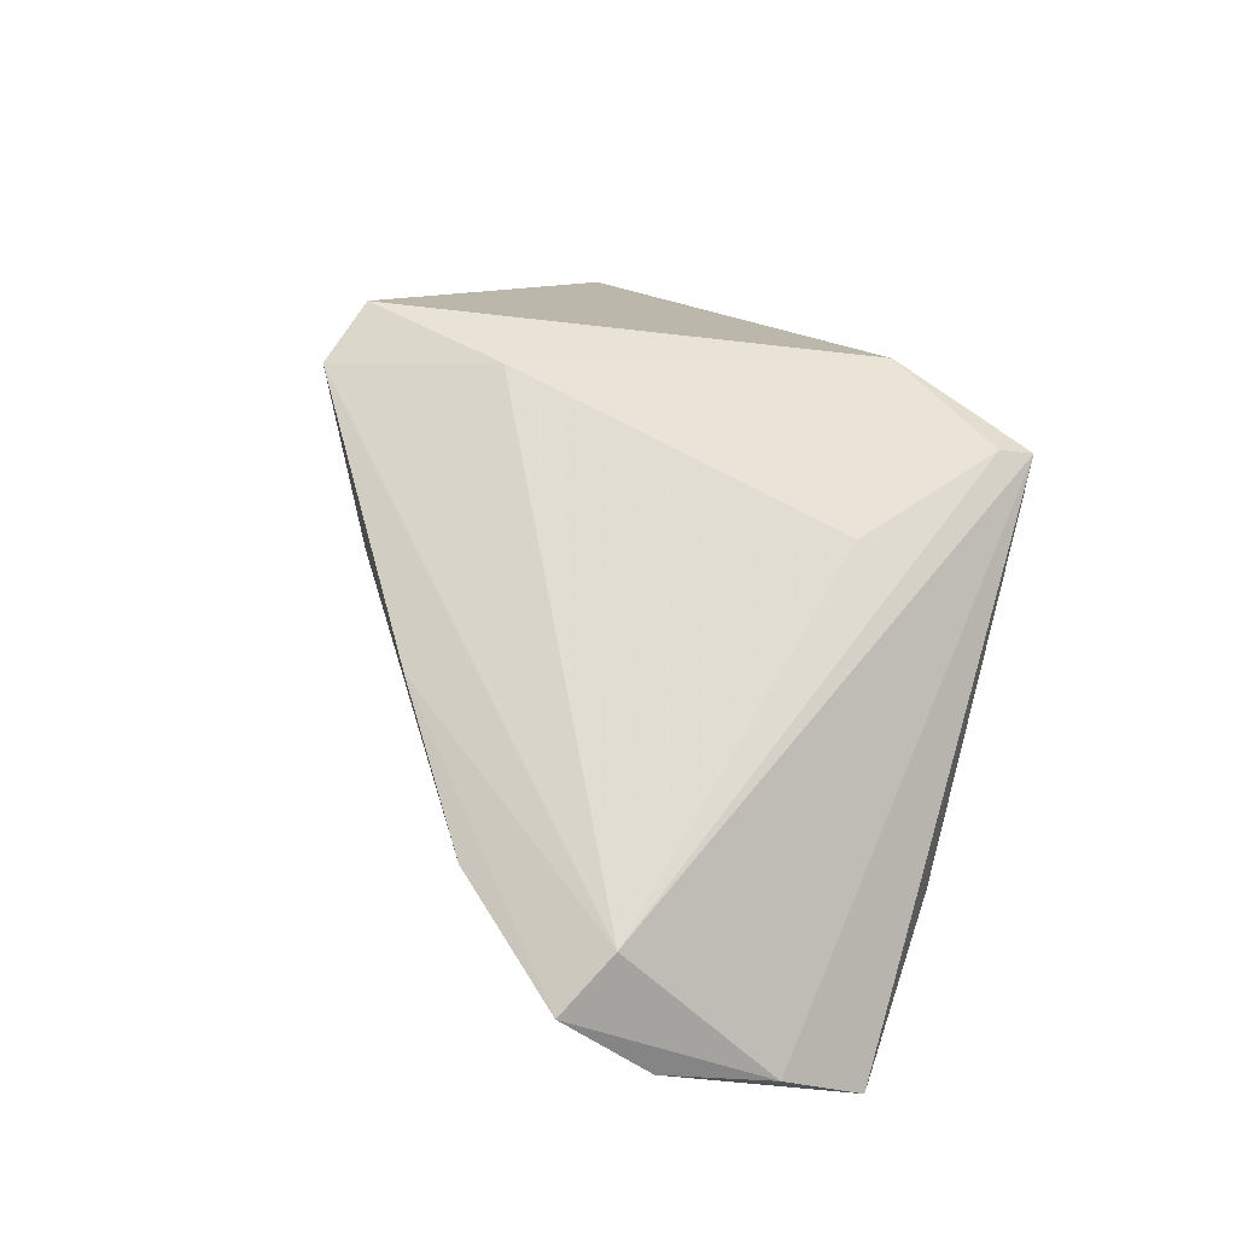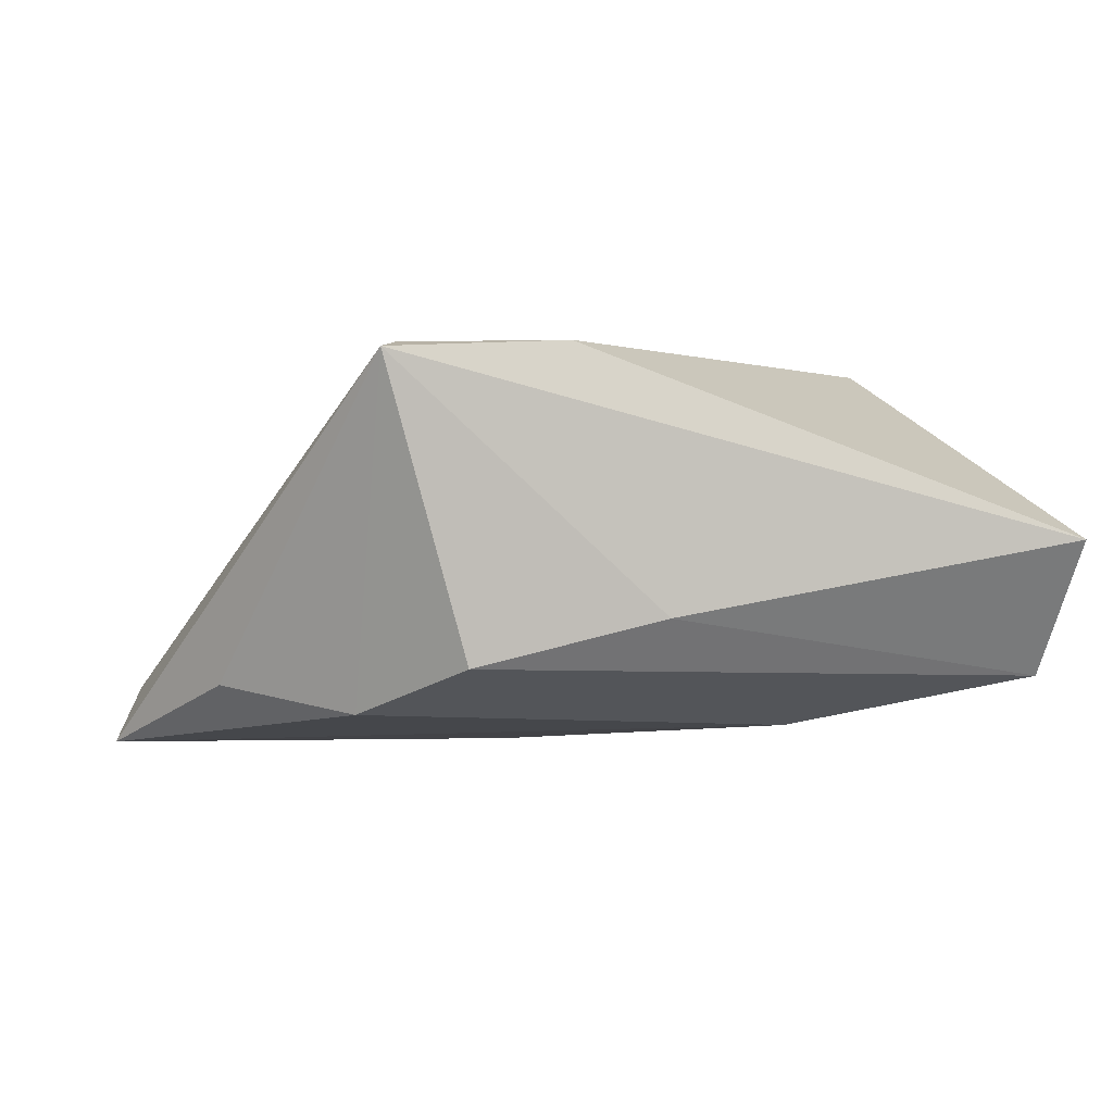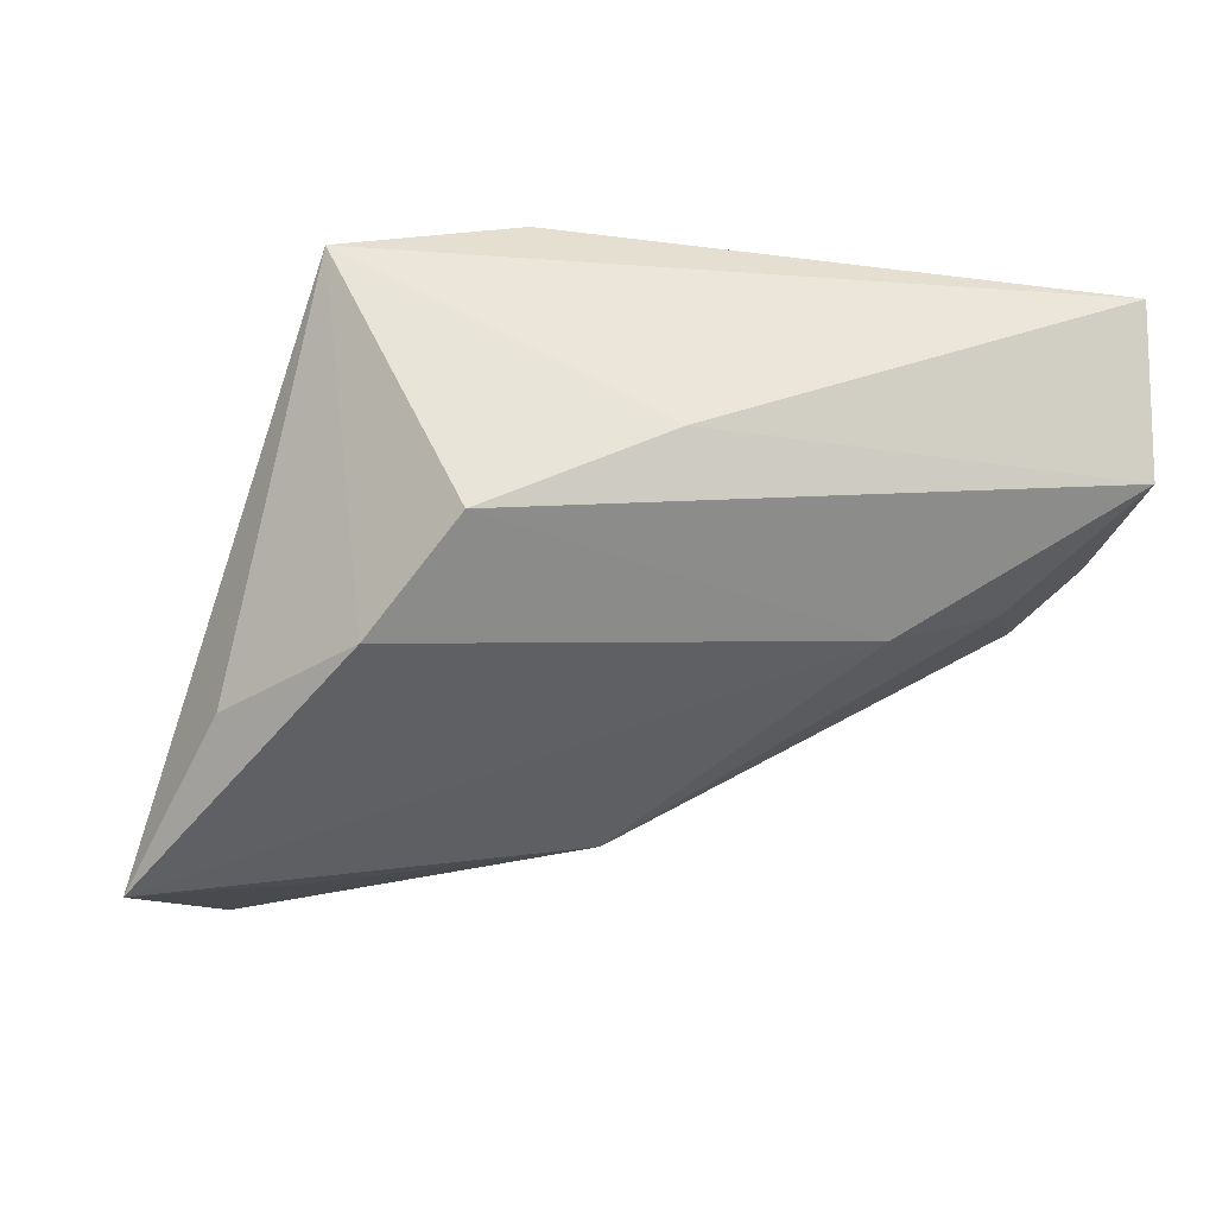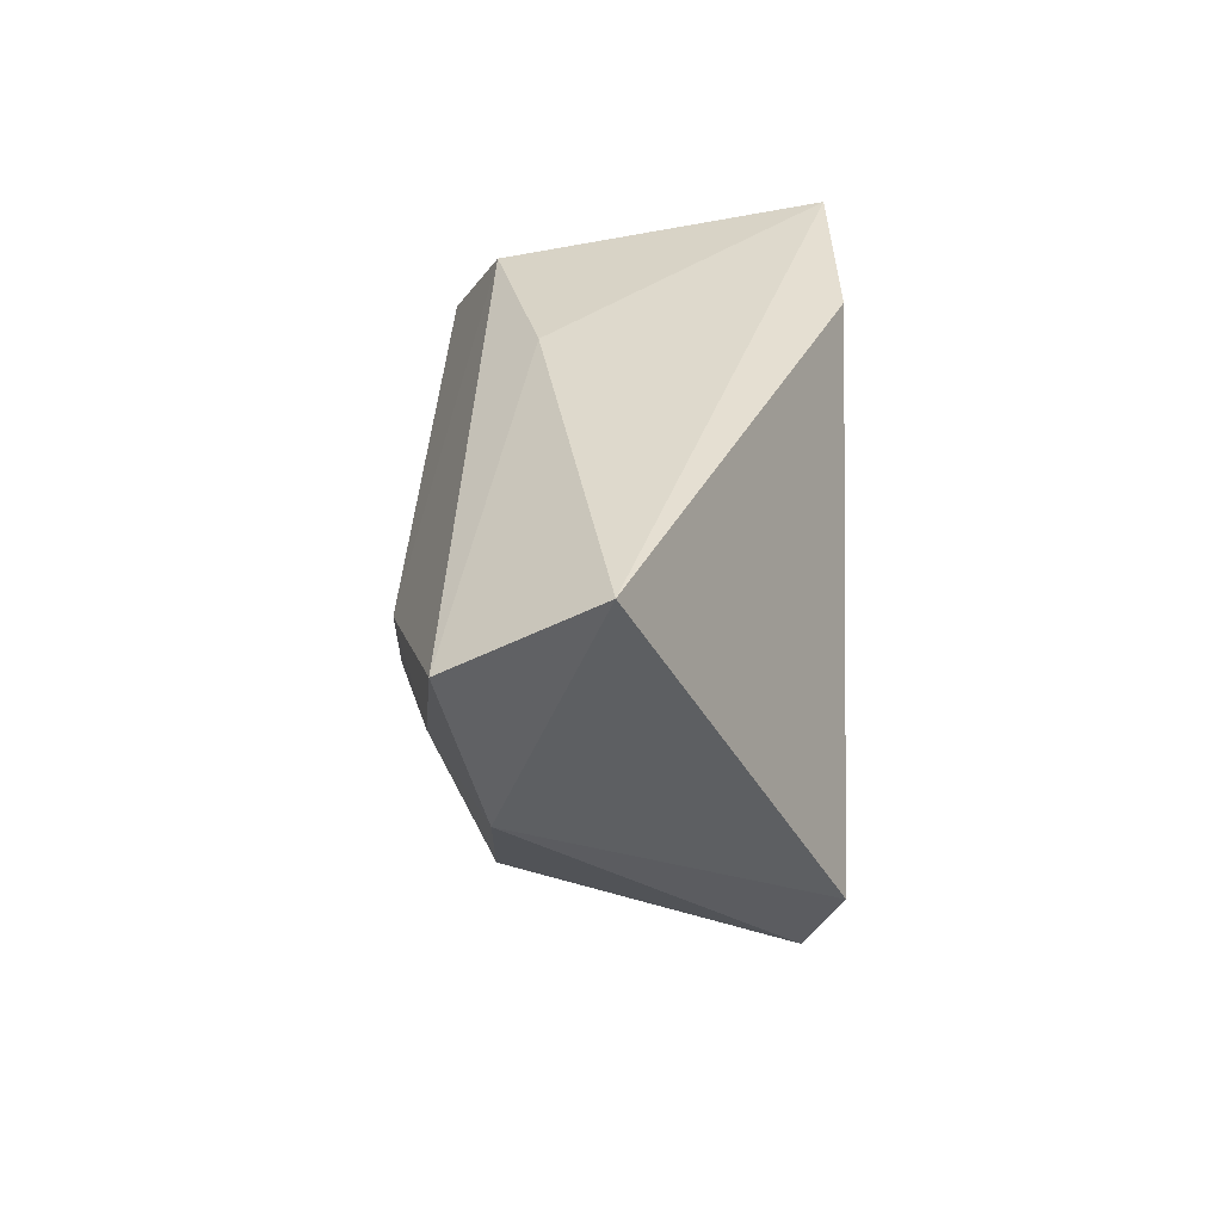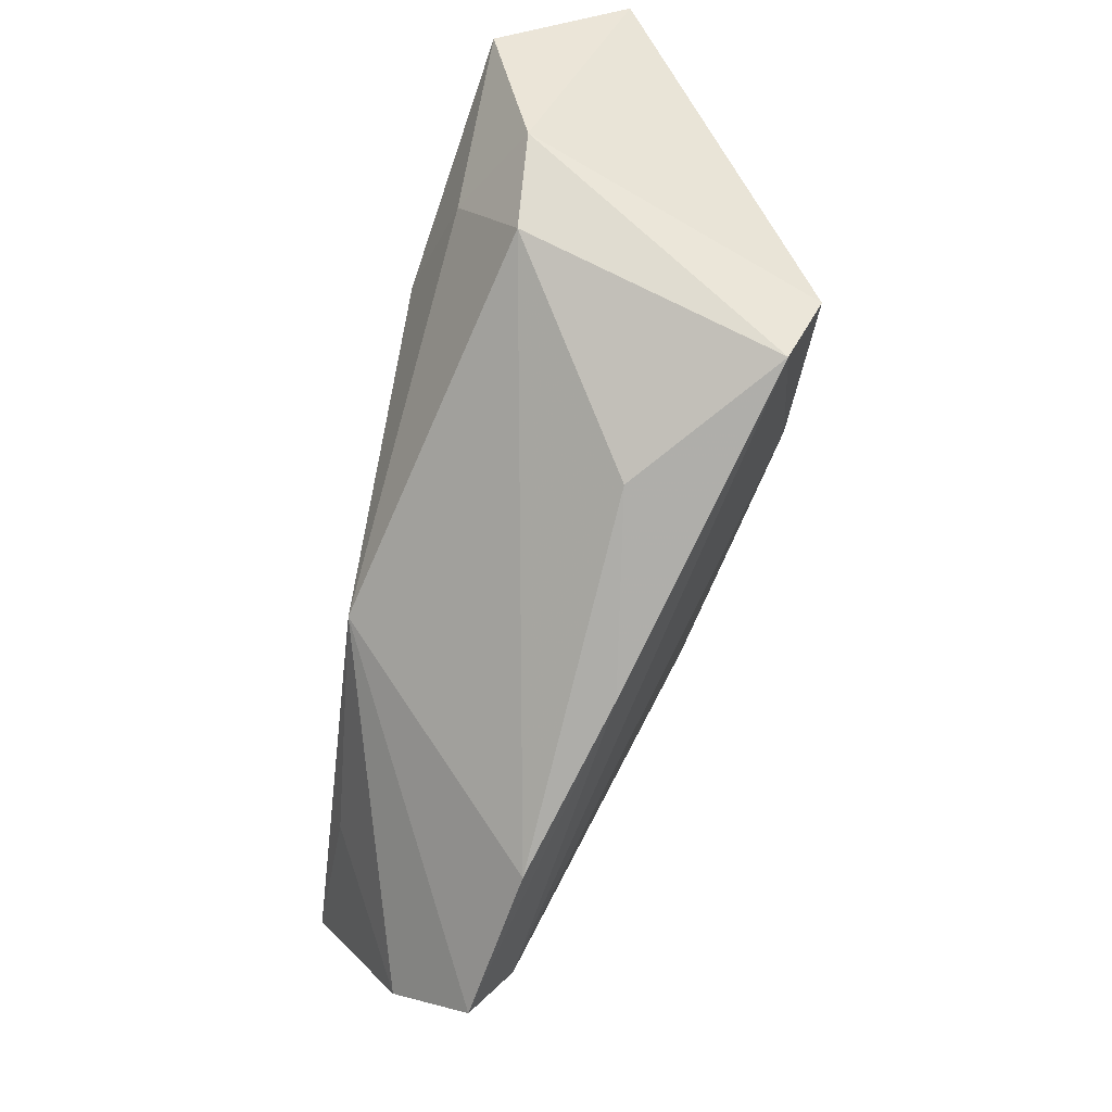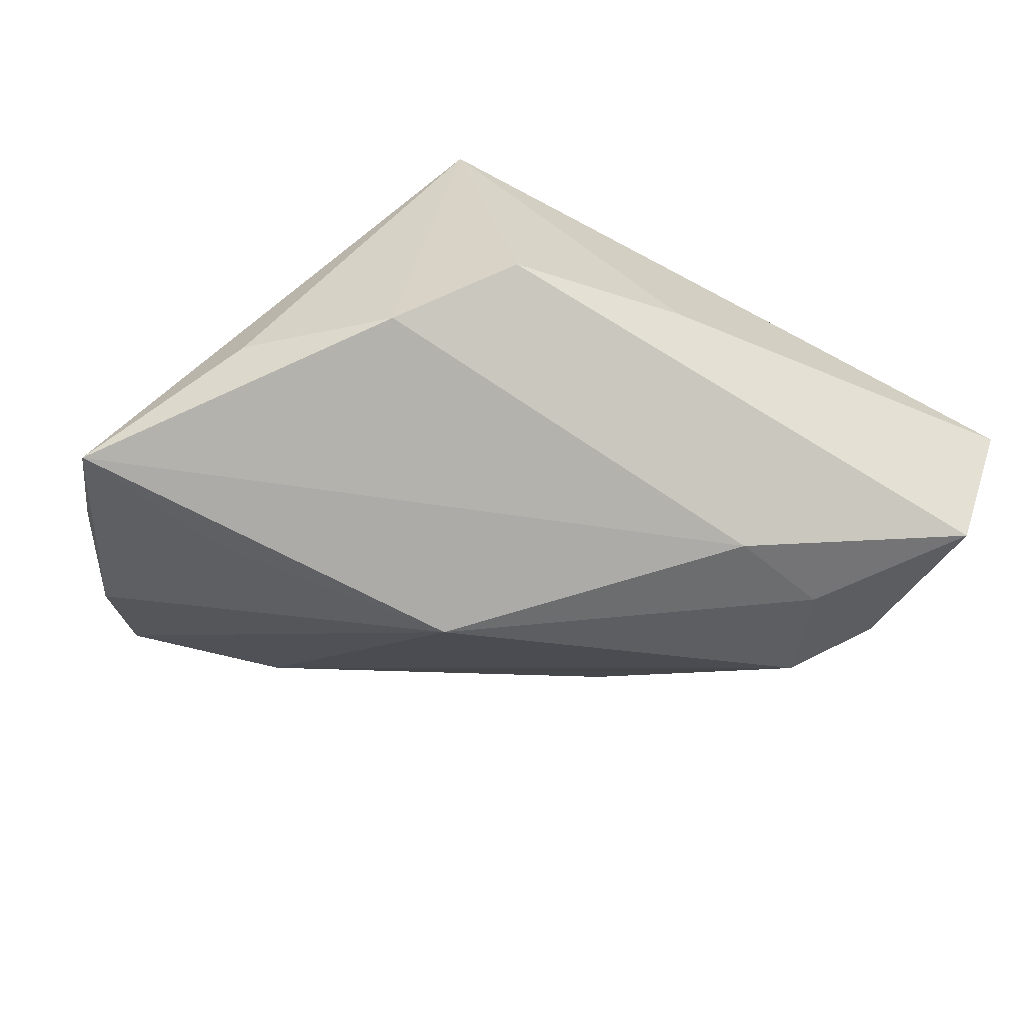
<metadata>
{"format":"obj","ext":"obj","renderer":"f3d","projection":"perspective","resolution":1024,"background":"white","views":[{"elev":41.4,"azim":53.6,"up":"+Z"},{"elev":-0.2,"azim":170.2,"up":"+Z"},{"elev":52.2,"azim":170.9,"up":"+Y"},{"elev":33.1,"azim":-88.5,"up":"+Y"},{"elev":-56.1,"azim":-97.4,"up":"+Y"},{"elev":-69.2,"azim":154.6,"up":"+Z"}]}
</metadata>
<code>
v 0.04061 -0.0436 -0.004812
v -0.005675 0.02945 -0.006725
v -0.05383 0.0302 0.002045
v 0.02089 -0.04169 -0.0008999
v 0.01652 0.02764 -0.01224
v -0.05168 0.02056 -0.01389
v 0.02451 0.02682 0.02351
v -0.0244 0.008776 -0.02021
v 0.03565 -0.01909 -0.02191
v -0.03688 -0.02102 0.02003
v -0.0485 0.002097 -0.009288
v -0.01992 -0.007291 0.02389
v -0.04157 -0.007578 -0.009494
v 0.005531 -0.01707 -0.02344
v 0.02352 0.007924 0.01961
v 0.02802 0.01625 -0.01787
v -0.03734 0.004722 -0.016
v 0.05562 -0.01499 -0.02305
v -0.0396 -0.01299 0.02389
v 0.0003294 -0.03471 0.006772
v 0.0431 0.004043 -0.015
v 0.04073 -0.03613 0.0002603
v 0.02643 0.0302 0.02269
v 0.00525 0.02843 0.02389
v 0.05269 -0.02426 -0.01684
v 0.04644 -0.03574 -0.01348
v -0.02191 -0.02587 0.004612
f 24 23 3
f 3 19 24
f 11 19 3
f 21 23 18
f 3 23 2
f 23 5 2
f 18 23 25
f 23 22 25
f 25 22 1
f 1 14 26
f 18 25 26
f 26 25 1
f 16 21 18
f 16 5 23
f 23 21 16
f 6 11 3
f 3 2 6
f 6 2 5
f 1 22 20
f 13 27 10
f 19 11 10
f 10 11 13
f 27 20 10
f 10 20 22
f 23 24 7
f 7 22 23
f 7 15 22
f 22 15 12
f 19 10 12
f 12 10 22
f 15 7 12
f 12 24 19
f 12 7 24
f 9 14 18
f 18 26 9
f 9 26 14
f 18 14 8
f 8 16 18
f 5 16 8
f 8 6 5
f 1 20 4
f 4 20 27
f 4 14 1
f 13 14 4
f 4 27 13
f 6 8 17
f 13 11 17
f 11 6 17
f 17 14 13
f 17 8 14

</code>
